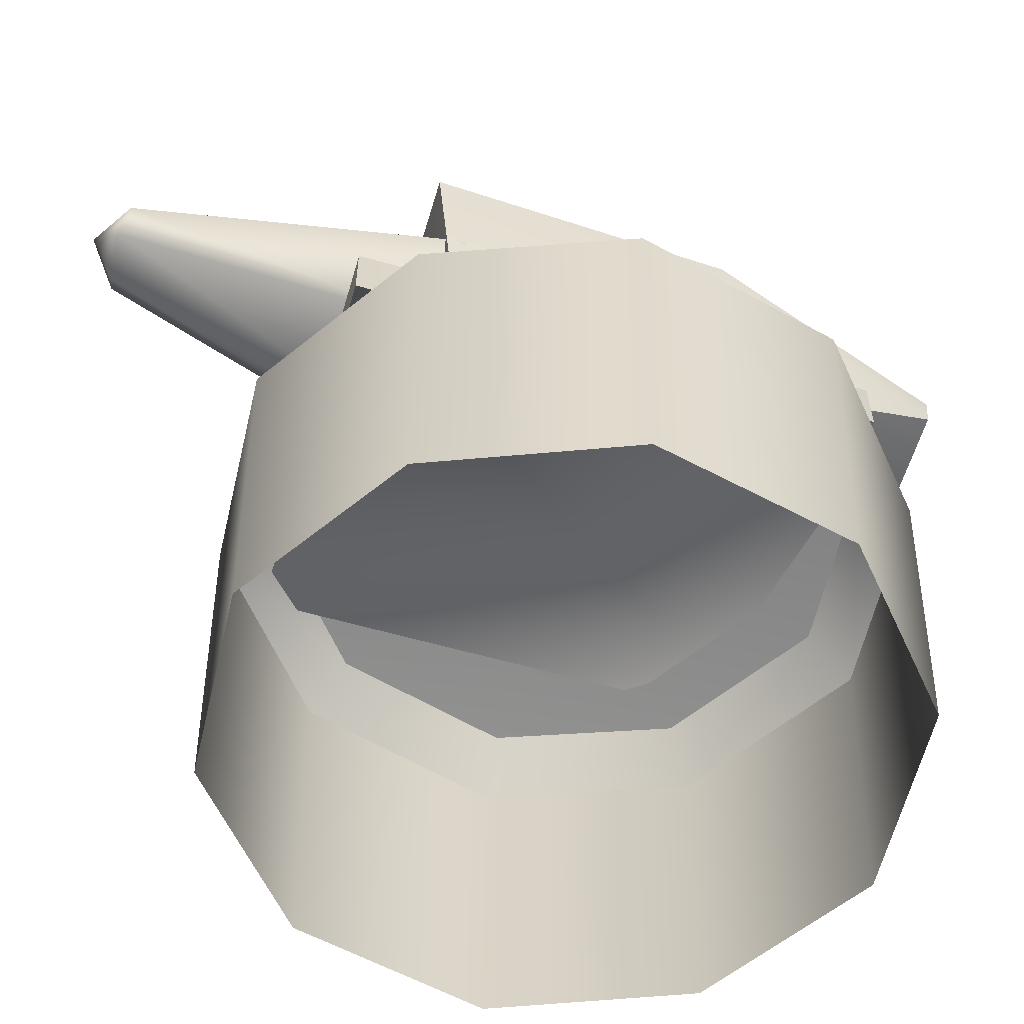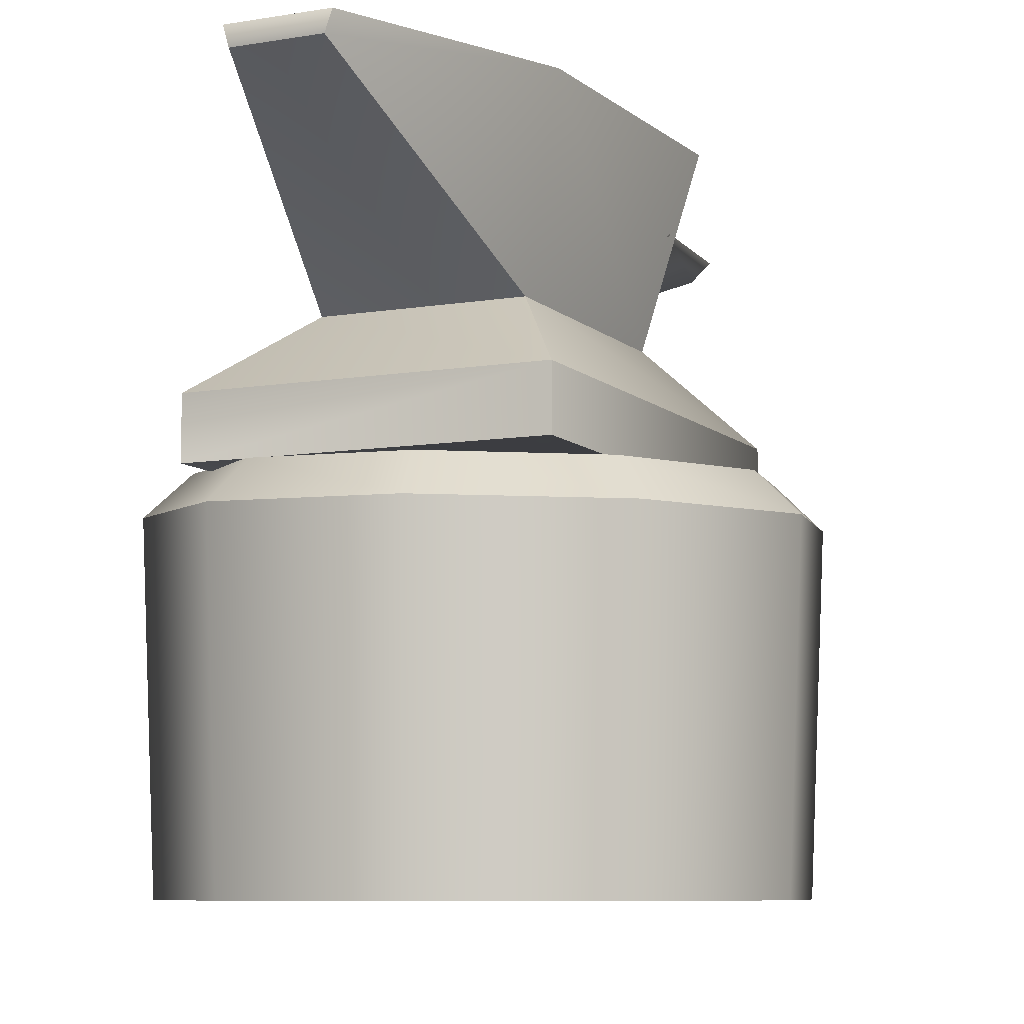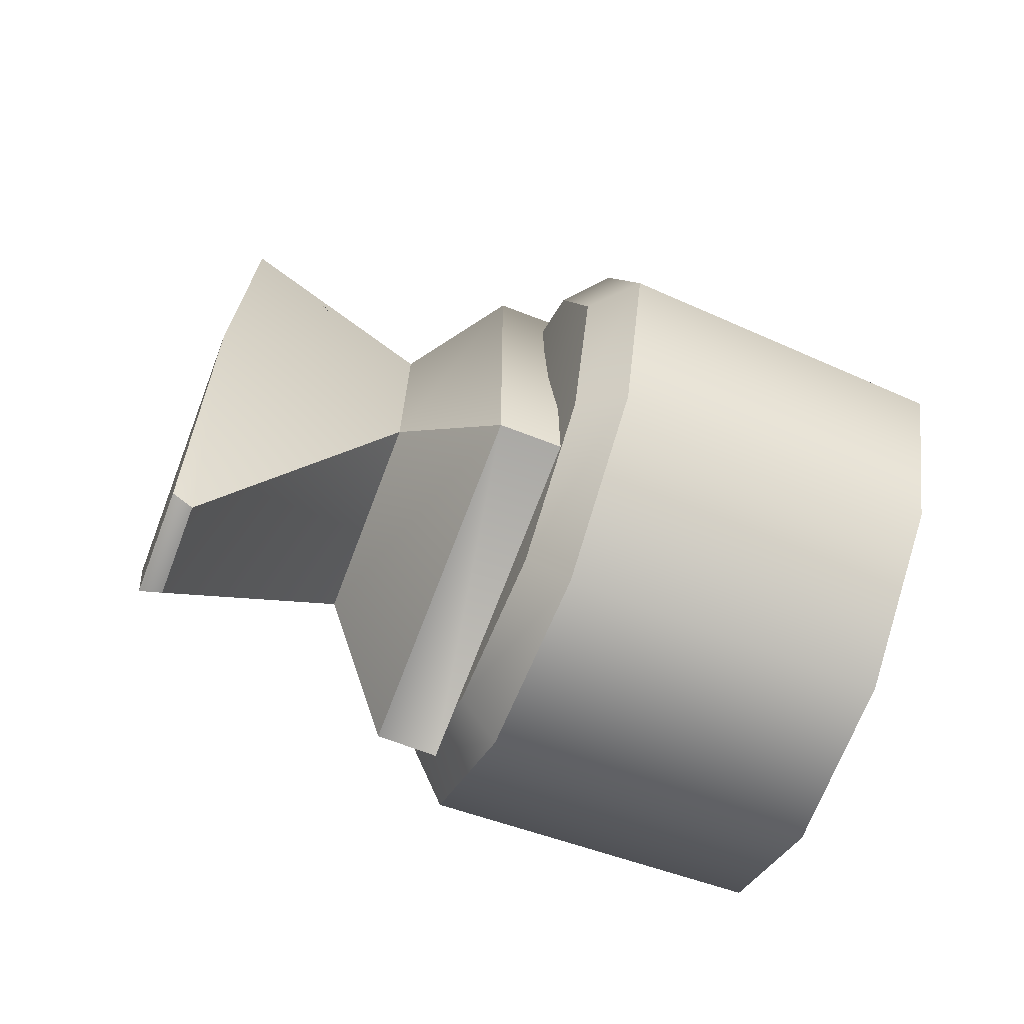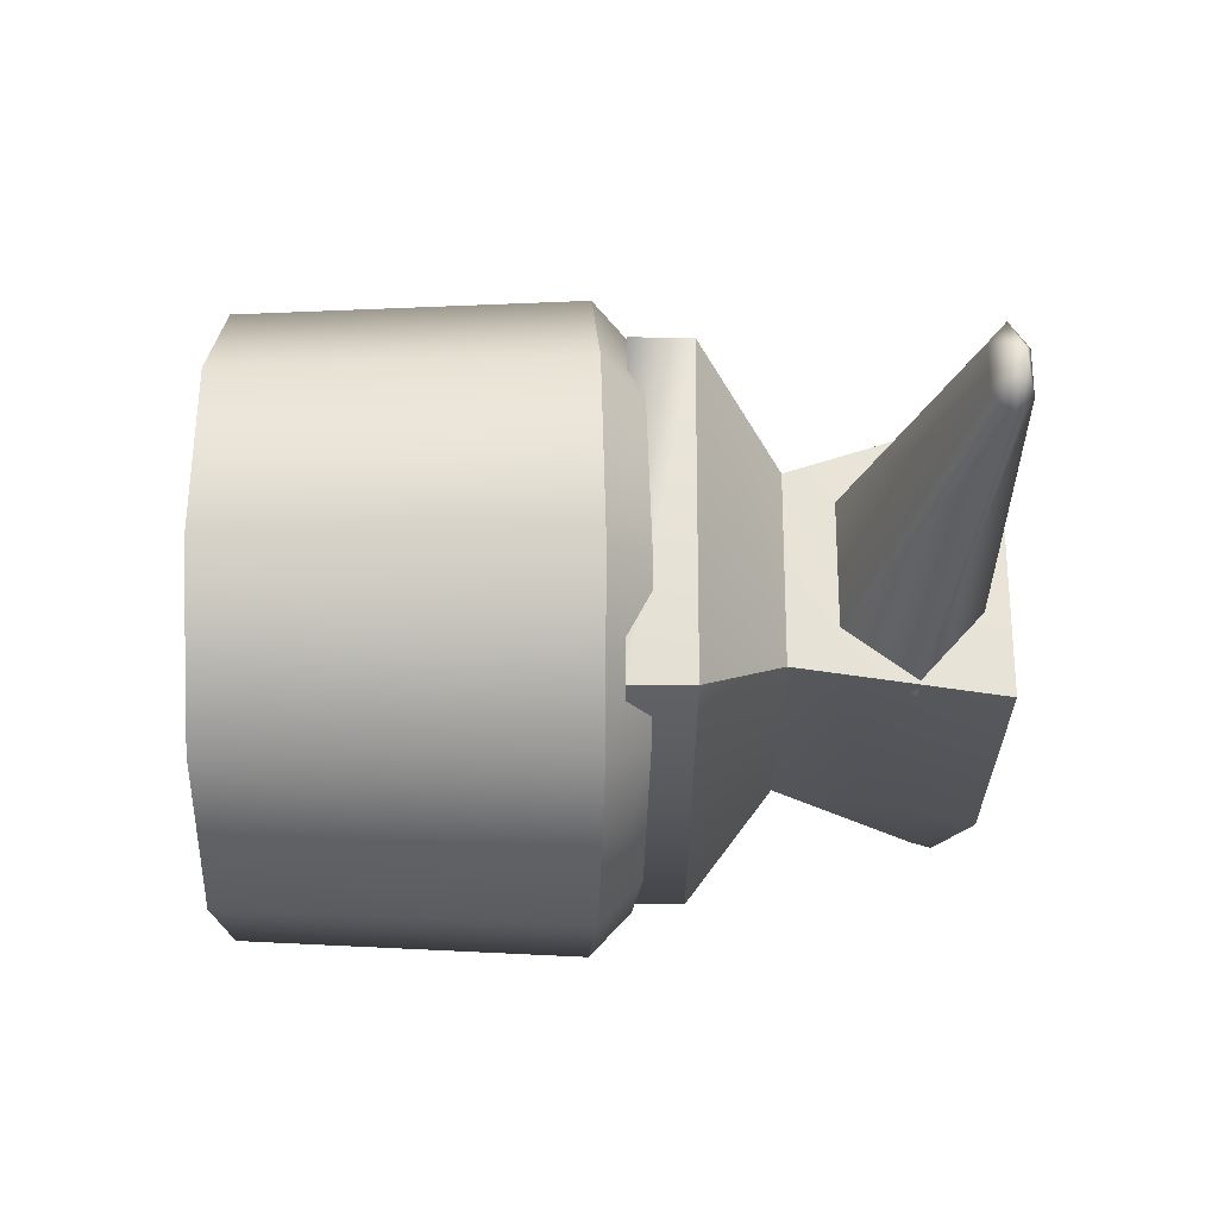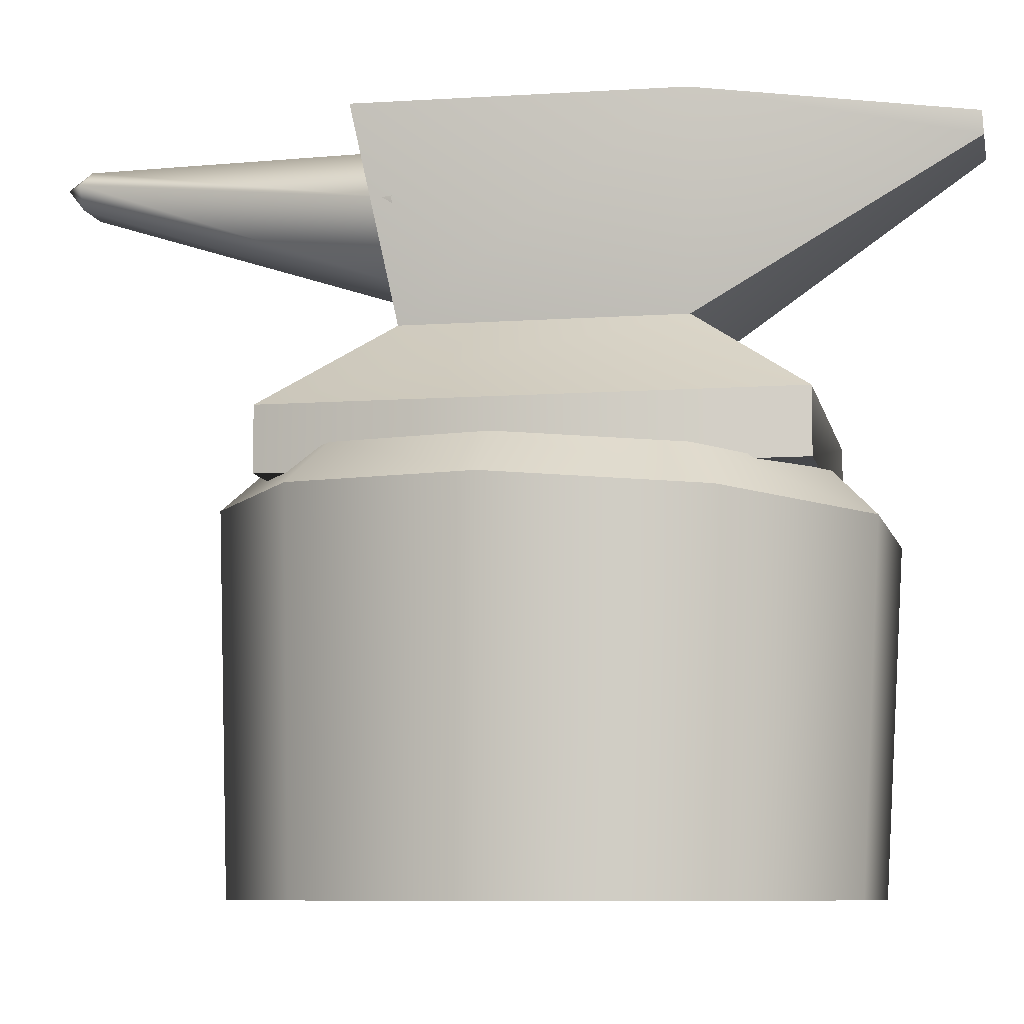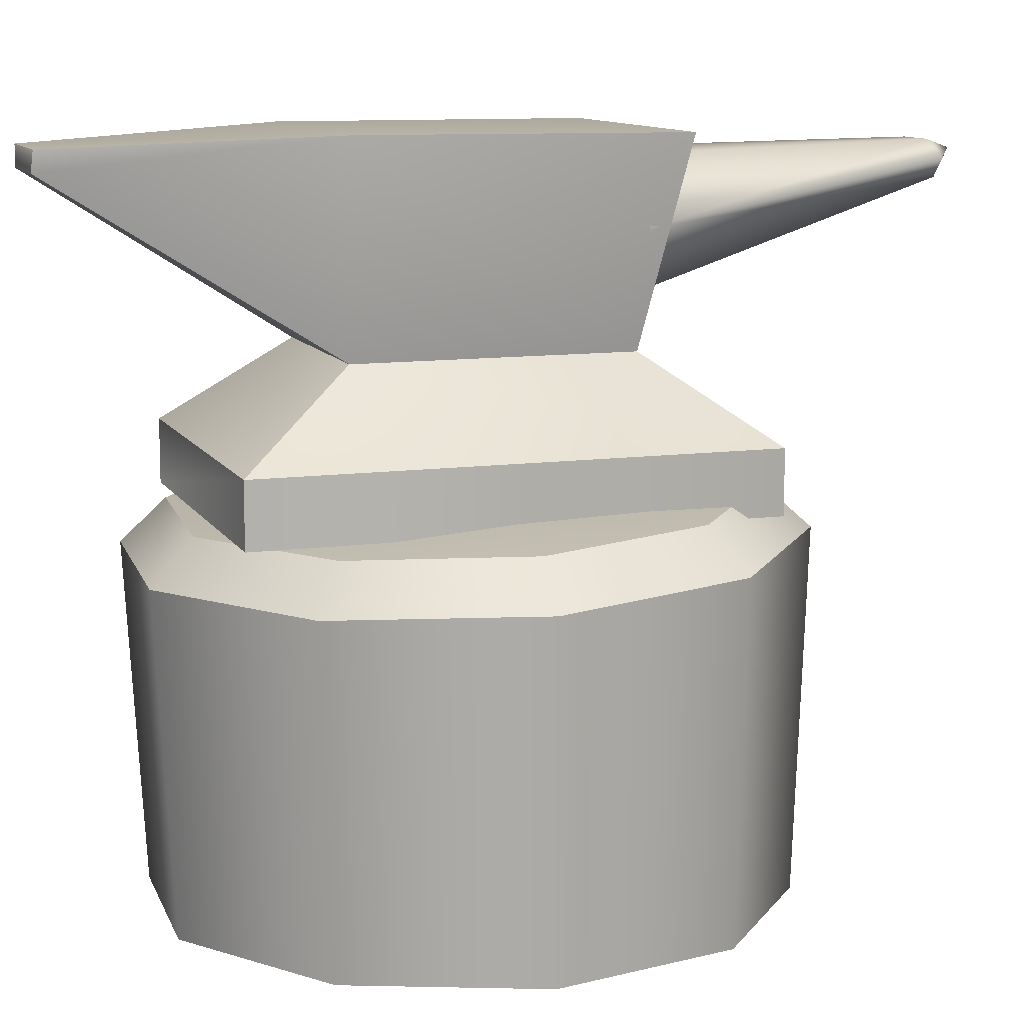
<metadata>
{"format":"obj","ext":"obj","renderer":"f3d","projection":"perspective","resolution":1024,"background":"white","views":[{"elev":-59.3,"azim":73.6,"up":"+Y"},{"elev":-8.0,"azim":-155.1,"up":"+Y"},{"elev":-71.3,"azim":-110.8,"up":"+Z"},{"elev":61.9,"azim":90.3,"up":"+Z"},{"elev":-8.0,"azim":101.2,"up":"+Y"},{"elev":10.9,"azim":-108.9,"up":"+Y"}]}
</metadata>
<code>
g default
v 1.619 0 1.416
v 2.134 0 0.1217
v 0.4889 0 2.168
v -0.8308 0 2.095
v -1.838 0 1.226
v -2.142 0 -0.1112
v -1.623 0 -1.408
v -0.4807 0 -2.169
v 0.8428 0 -2.098
v 1.84 0 -1.222
v 0.03572 2.961 -0.01541
v -0.7599 2.875 1.859
v -0.8892 2.58 2.169
v -1.672 2.807 1.077
v -1.946 2.506 1.256
v 1.433 2.917 1.232
v 1.683 2.625 1.456
v 0.4284 2.916 1.915
v 0.4964 2.624 2.246
v -0.4476 2.697 -2.001
v -0.5216 2.385 -2.308
v 0.7533 2.739 -1.933
v 0.8679 2.43 -2.234
v 1.893 2.875 0.07802
v 2.224 2.58 0.09679
v 1.646 2.808 -1.131
v 1.915 2.503 -1.314
v -1.948 2.74 -0.1314
v -2.266 2.432 -0.1478
v -1.482 2.697 -1.307
v -1.721 2.385 -1.51
v 1.291 2.75 -1.857
v -1.291 2.75 -1.857
v -1.291 2.75 1.78
v 1.291 2.75 1.78
v -1.291 3.205 1.78
v -0.7387 3.813 0.9485
v 1.291 3.205 1.78
v 0.7387 3.813 0.9485
v -0.739 3.812 -1.026
v 0.739 3.812 -1.026
v -1.083 5.263 1.207
v 1.083 5.263 1.207
v -1.291 3.205 -1.857
v -0.3246 5.037 -2.946
v 0.3246 5.037 -2.946
v -0.9886 5.275 -1.053
v 0.9886 5.275 -1.053
v -0.3726 5.188 -2.937
v 0.3726 5.188 -2.937
v 1.291 3.205 -1.857
v 0.1731 5.14 3.34
v -0.1731 5.14 3.34
v -0.3462 5.007 3.37
v -0.1731 4.874 3.4
v 0.1731 4.874 3.4
v 0.3462 5.007 3.37
v -0.01942 5.07 3.584
v -0.9525 4.642 0.9482
v -0.4763 5.093 0.9482
v 0.4763 5.093 0.9482
v 0.9525 4.642 0.9482
v 0.4763 4.16 0.9991
v -0.4763 4.16 0.9991
g Anvil:polySurface2
f 12 13 19 18
f 13 12 14 15
f 15 14 28 29
f 16 17 25 24
f 17 16 18 19
f 20 21 31 30
f 21 20 22 23
f 23 22 26 27
f 24 25 27 26
f 29 28 30 31
f 12 11 14
f 16 11 18
f 11 22 20
f 16 24 11
f 11 26 22
f 11 24 26
f 18 11 12
f 28 11 30
f 14 11 28
f 30 11 20
f 23 27 10 9
f 21 23 9 8
f 31 21 8 7
f 29 31 7 6
f 15 29 6 5
f 13 15 5 4
f 19 13 4 3
f 17 19 3 1
f 25 17 1 2
f 27 25 2 10
f 33 34 36 44
f 38 35 32 51
f 32 33 44 51
f 36 34 35 38
f 36 37 40 44
f 41 39 38 51
f 47 40 37 42
f 39 41 48 43
f 37 39 43 42
f 44 40 41 51
f 41 40 45 46
f 45 40 47 49
f 48 41 46 50
f 42 43 48 47
f 46 45 49 50
f 47 48 50 49
f 36 38 39 37
f 52 53 58
f 53 54 58
f 54 55 58
f 55 56 58
f 56 57 58
f 57 52 58
f 53 60 59 54
f 61 60 53 52
f 62 61 52 57
f 63 62 57 56
f 64 63 56 55
f 59 64 55 54
f 33 32 35 34

</code>
